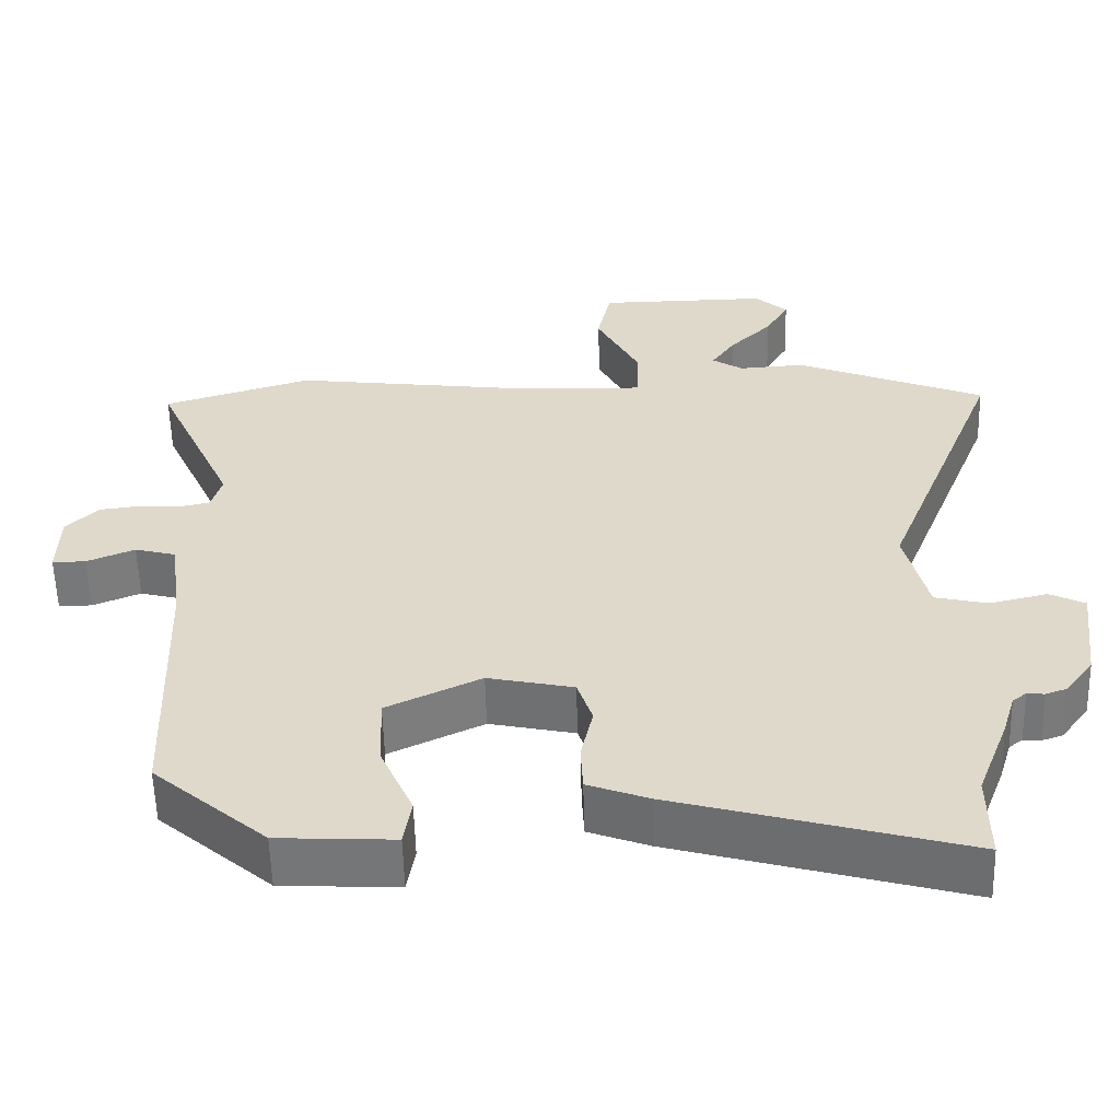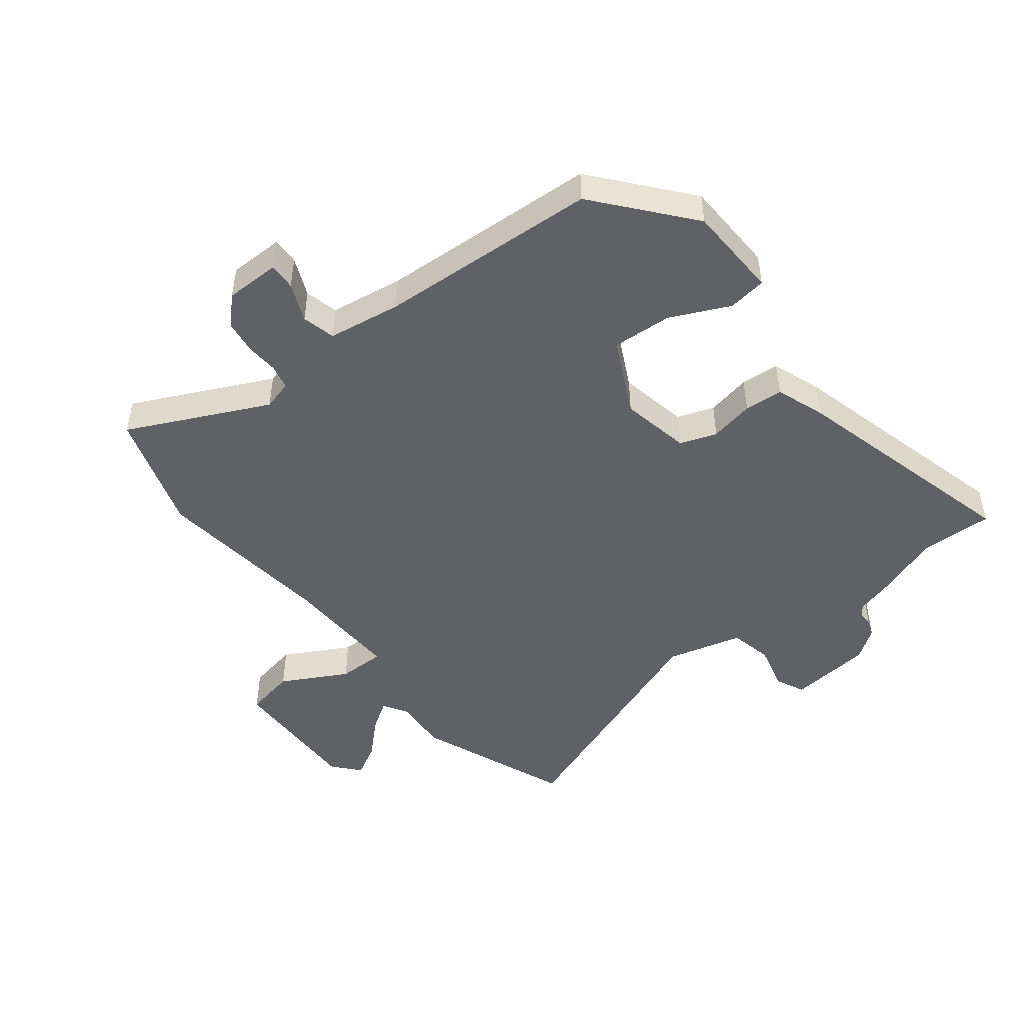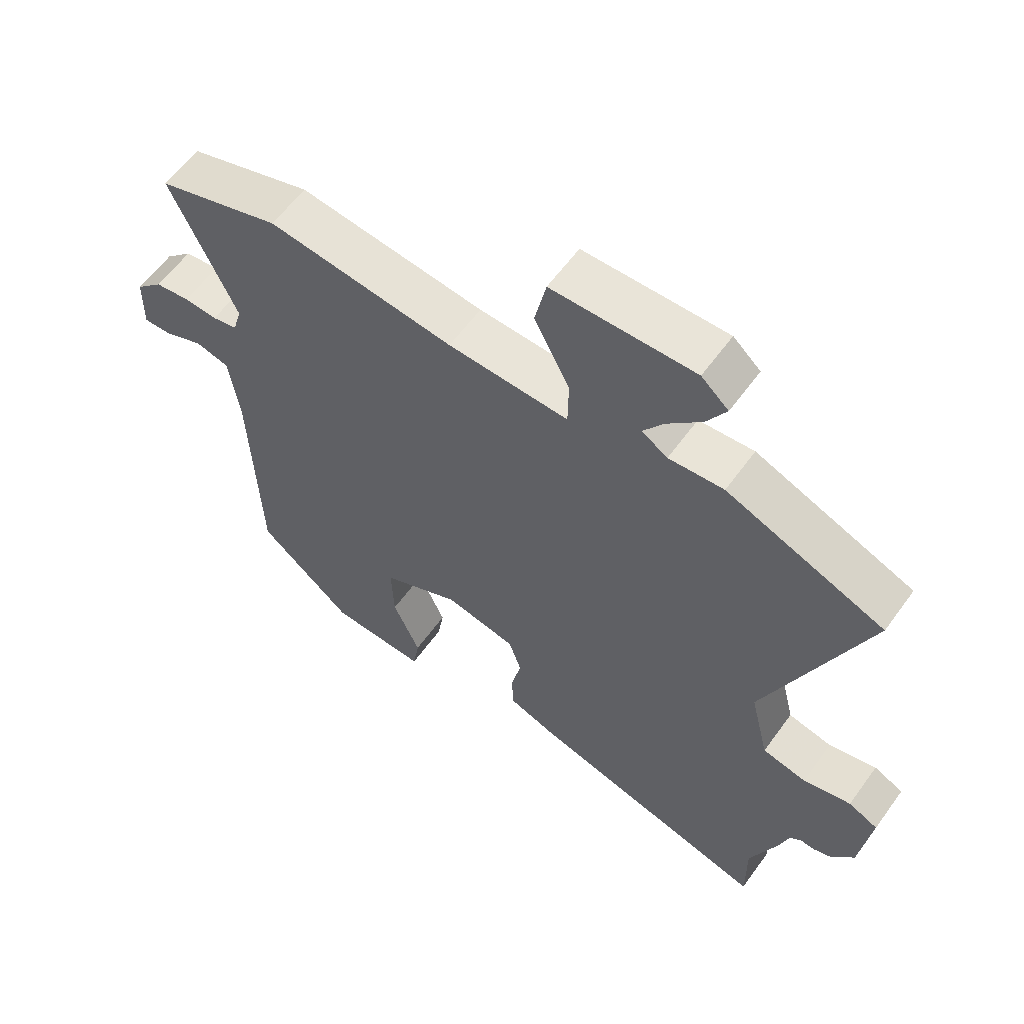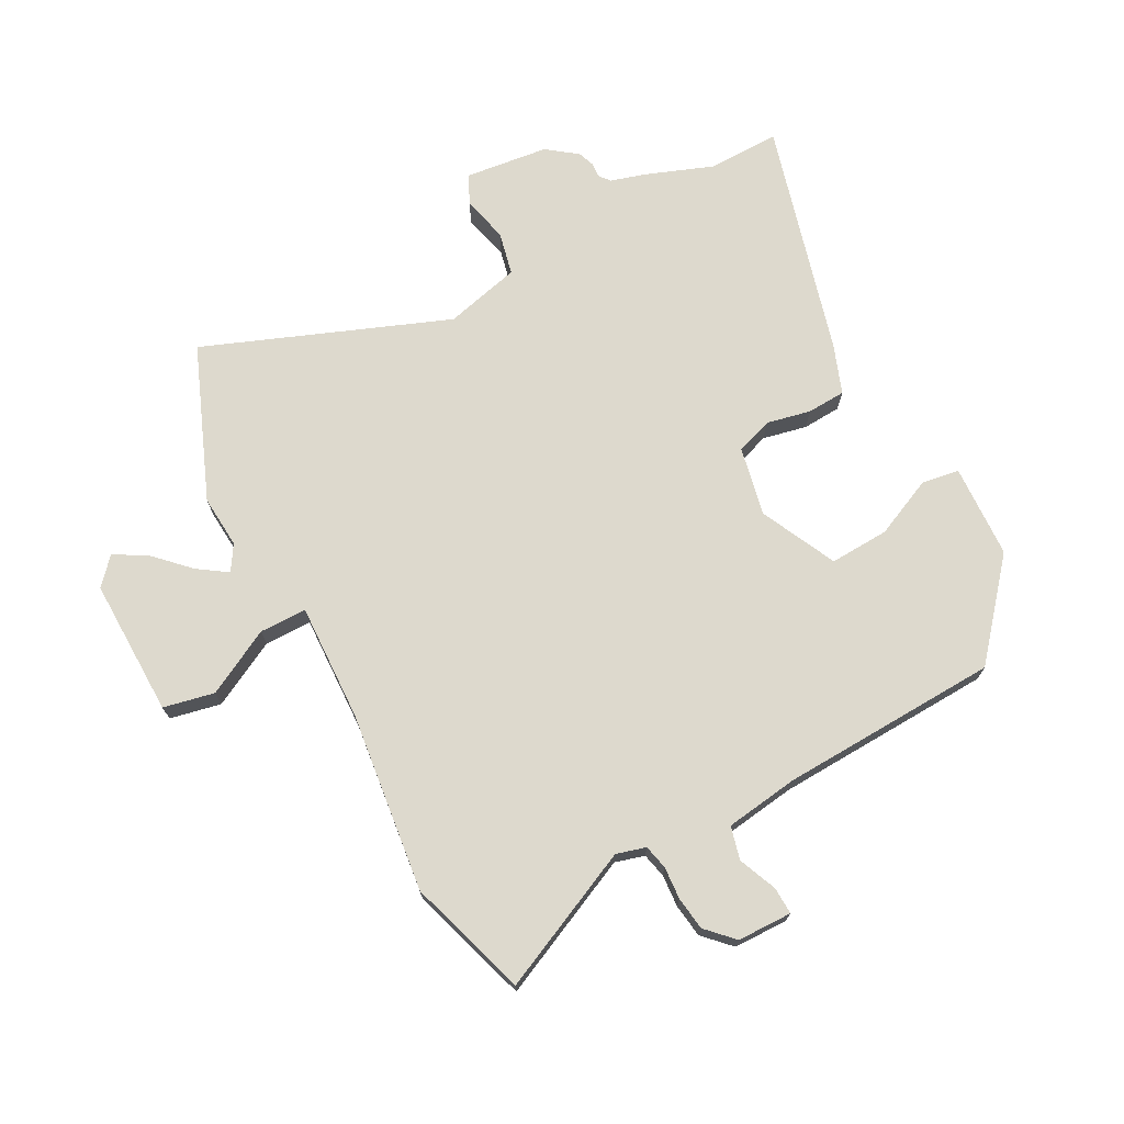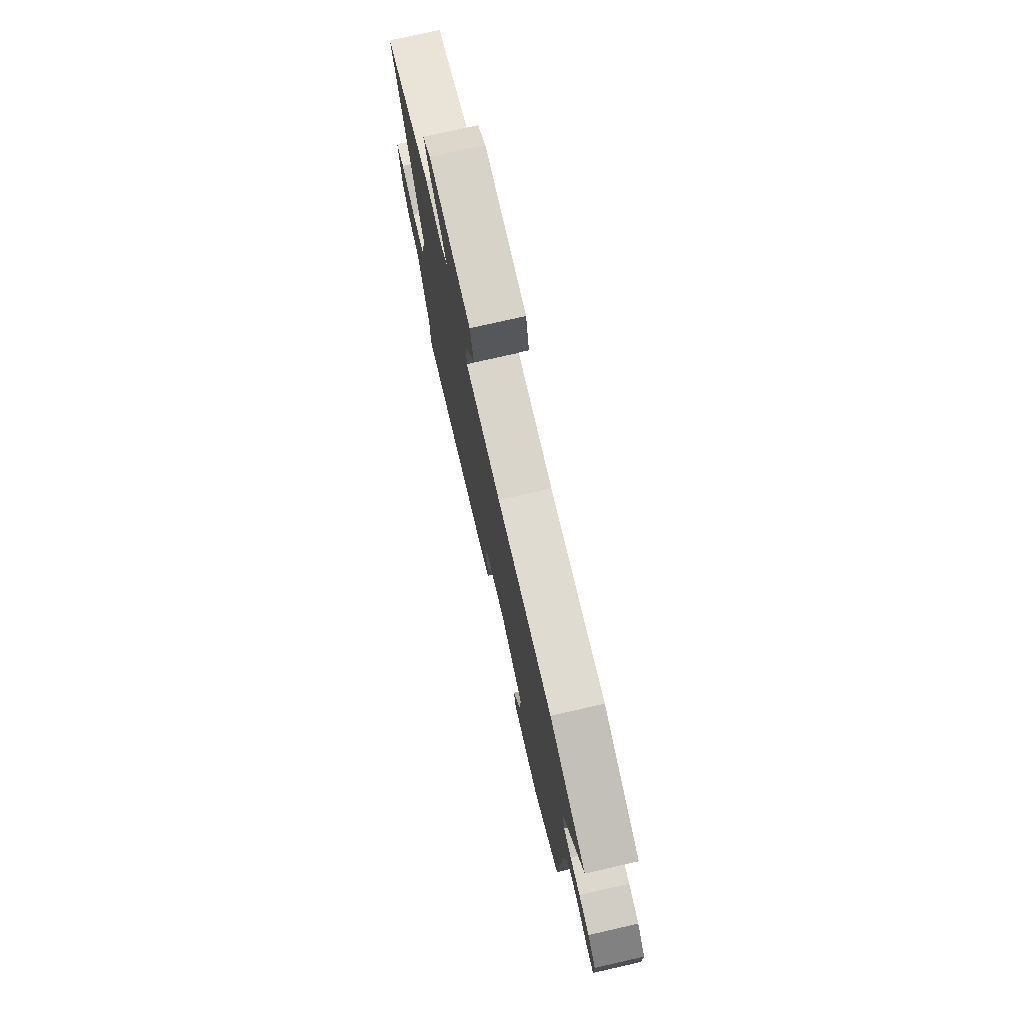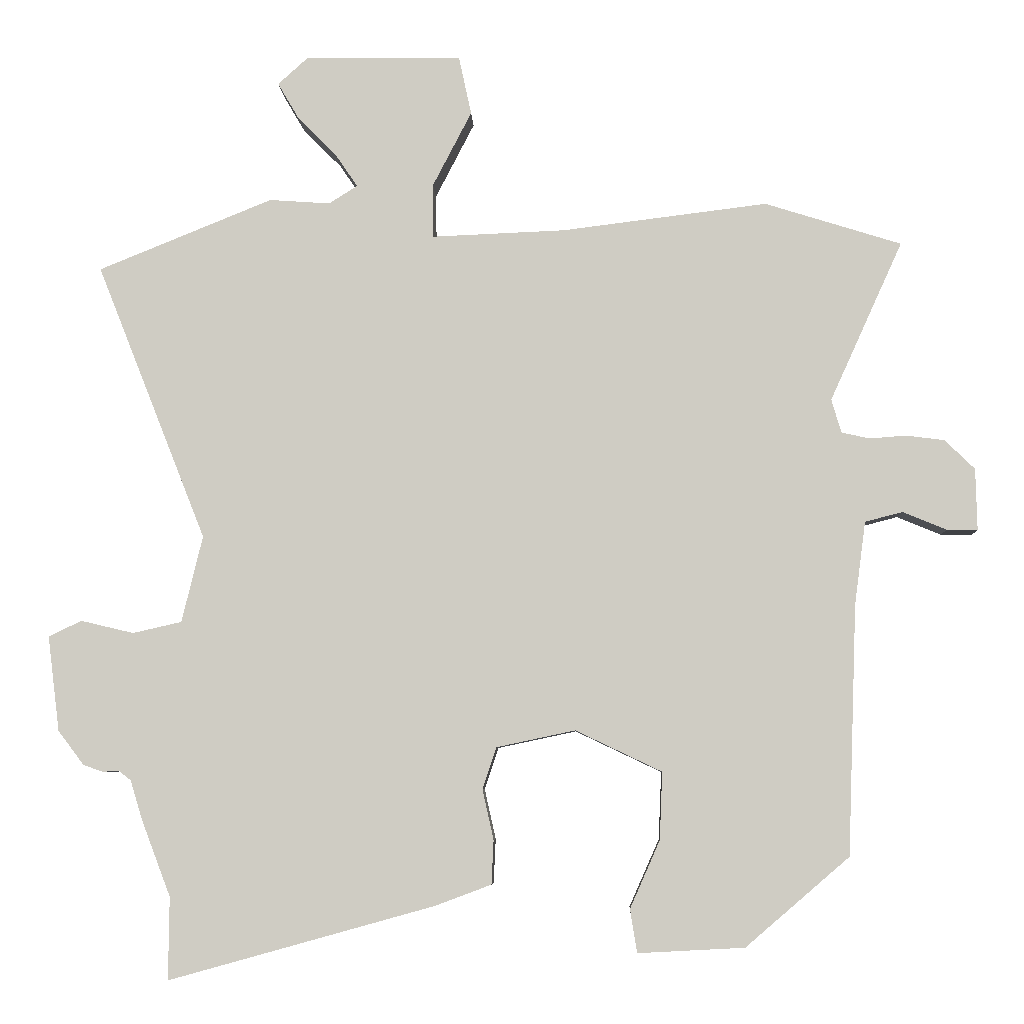
<metadata>
{"format":"obj","ext":"obj","renderer":"f3d","projection":"perspective","resolution":1024,"background":"white","views":[{"elev":-57.2,"azim":-178.5,"up":"+Z"},{"elev":-47.7,"azim":127.1,"up":"+Y"},{"elev":59.8,"azim":-144.3,"up":"+Z"},{"elev":72.0,"azim":61.6,"up":"+Y"},{"elev":76.5,"azim":77.2,"up":"+Z"},{"elev":-6.2,"azim":2.1,"up":"+Z"}]}
</metadata>
<code>
v 0.361 0.07 0.543
v 0.557 0.07 0.482
v 0.453 0.07 0.253
v 0.467 0.07 0.205
v 0.507 0.07 0.196
v 0.56 0.07 0.2
v 0.615 0.07 0.193
v 0.658 0.07 0.151
v 0.66 0.07 0.062
v 0.616 0.07 0.063
v 0.553 0.07 0.089
v 0.499 0.07 0.075
v 0.483 0.07 -0.045
v 0.47 0.07 -0.403
v 0.321 0.07 -0.531
v 0.168 0.07 -0.539
v 0.158 0.07 -0.477
v 0.201 0.07 -0.38
v 0.205 0.07 -0.283
v 0.081 0.07 -0.224
v -0.032 0.07 -0.248
v -0.052 0.07 -0.308
v -0.036 0.07 -0.38
v -0.039 0.07 -0.443
v -0.119 0.07 -0.473
v -0.501 0.07 -0.579
v -0.5 0.07 -0.461
v -0.542 0.07 -0.351
v -0.559 0.07 -0.295
v -0.577 0.07 -0.281
v -0.6 0.07 -0.283
v -0.628 0.07 -0.273
v -0.665 0.07 -0.224
v -0.682 0.07 -0.088
v -0.635 0.07 -0.065
v -0.559 0.07 -0.083
v -0.489 0.07 -0.067
v -0.459 0.07 0.057
v -0.616 0.07 0.453
v -0.366 0.07 0.555
v -0.279 0.07 0.549
v -0.238 0.07 0.575
v -0.27 0.07 0.622
v -0.325 0.07 0.677
v -0.356 0.07 0.73
v -0.313 0.07 0.769
v -0.088 0.07 0.766
v -0.07 0.07 0.683
v -0.126 0.07 0.575
v -0.125 0.07 0.498
v 0.066 0.07 0.506
v 0.361 0 0.543
v 0.557 0 0.482
v 0.453 0 0.253
v 0.467 0 0.205
v 0.507 0 0.196
v 0.56 0 0.2
v 0.615 0 0.193
v 0.658 0 0.151
v 0.66 0 0.062
v 0.616 0 0.063
v 0.553 0 0.089
v 0.499 0 0.075
v 0.483 0 -0.045
v 0.47 0 -0.403
v 0.321 0 -0.531
v 0.168 0 -0.539
v 0.158 0 -0.477
v 0.201 0 -0.38
v 0.205 0 -0.283
v 0.081 0 -0.224
v -0.032 0 -0.248
v -0.052 0 -0.308
v -0.036 0 -0.38
v -0.039 0 -0.443
v -0.119 0 -0.473
v -0.501 0 -0.579
v -0.5 0 -0.461
v -0.542 0 -0.351
v -0.559 0 -0.295
v -0.577 0 -0.281
v -0.6 0 -0.283
v -0.628 0 -0.273
v -0.665 0 -0.224
v -0.682 0 -0.088
v -0.635 0 -0.065
v -0.559 0 -0.083
v -0.489 0 -0.067
v -0.459 0 0.057
v -0.616 0 0.453
v -0.366 0 0.555
v -0.279 0 0.549
v -0.238 0 0.575
v -0.27 0 0.622
v -0.325 0 0.677
v -0.356 0 0.73
v -0.313 0 0.769
v -0.088 0 0.766
v -0.07 0 0.683
v -0.126 0 0.575
v -0.125 0 0.498
v 0.066 0 0.506
f 46 47 48 49
f 46 49 50
f 43 44 45 46
f 42 43 46 50
f 41 42 50
f 38 39 40 41
f 37 38 41 50
f 33 34 35 36
f 33 36 37
f 30 31 32 33
f 30 33 37
f 29 30 37 50
f 27 28 29 50
f 22 23 24 25
f 21 22 25 26
f 15 16 17 18
f 13 14 15 18
f 12 13 18 19
f 8 9 10 11
f 8 11 12
f 5 6 7 8
f 4 5 8 12
f 3 4 12 19
f 51 1 2 3
f 21 26 27 50
f 20 21 50 51
f 3 19 20 51
f 100 99 98 97
f 101 100 97
f 97 96 95 94
f 101 97 94 93
f 101 93 92
f 92 91 90 89
f 101 92 89 88
f 87 86 85 84
f 88 87 84
f 84 83 82 81
f 88 84 81
f 101 88 81 80
f 101 80 79 78
f 76 75 74 73
f 77 76 73 72
f 69 68 67 66
f 69 66 65 64
f 70 69 64 63
f 62 61 60 59
f 63 62 59
f 59 58 57 56
f 63 59 56 55
f 70 63 55 54
f 54 53 52 102
f 101 78 77 72
f 102 101 72 71
f 102 71 70 54
f 1 52 53 2
f 2 53 54 3
f 3 54 55 4
f 4 55 56 5
f 5 56 57 6
f 6 57 58 7
f 7 58 59 8
f 8 59 60 9
f 9 60 61 10
f 10 61 62 11
f 11 62 63 12
f 12 63 64 13
f 13 64 65 14
f 14 65 66 15
f 15 66 67 16
f 16 67 68 17
f 17 68 69 18
f 18 69 70 19
f 19 70 71 20
f 20 71 72 21
f 21 72 73 22
f 22 73 74 23
f 23 74 75 24
f 24 75 76 25
f 25 76 77 26
f 26 77 78 27
f 27 78 79 28
f 28 79 80 29
f 29 80 81 30
f 30 81 82 31
f 31 82 83 32
f 32 83 84 33
f 33 84 85 34
f 34 85 86 35
f 35 86 87 36
f 36 87 88 37
f 37 88 89 38
f 38 89 90 39
f 39 90 91 40
f 40 91 92 41
f 41 92 93 42
f 42 93 94 43
f 43 94 95 44
f 44 95 96 45
f 45 96 97 46
f 46 97 98 47
f 47 98 99 48
f 48 99 100 49
f 49 100 101 50
f 50 101 102 51
f 51 102 52 1

</code>
